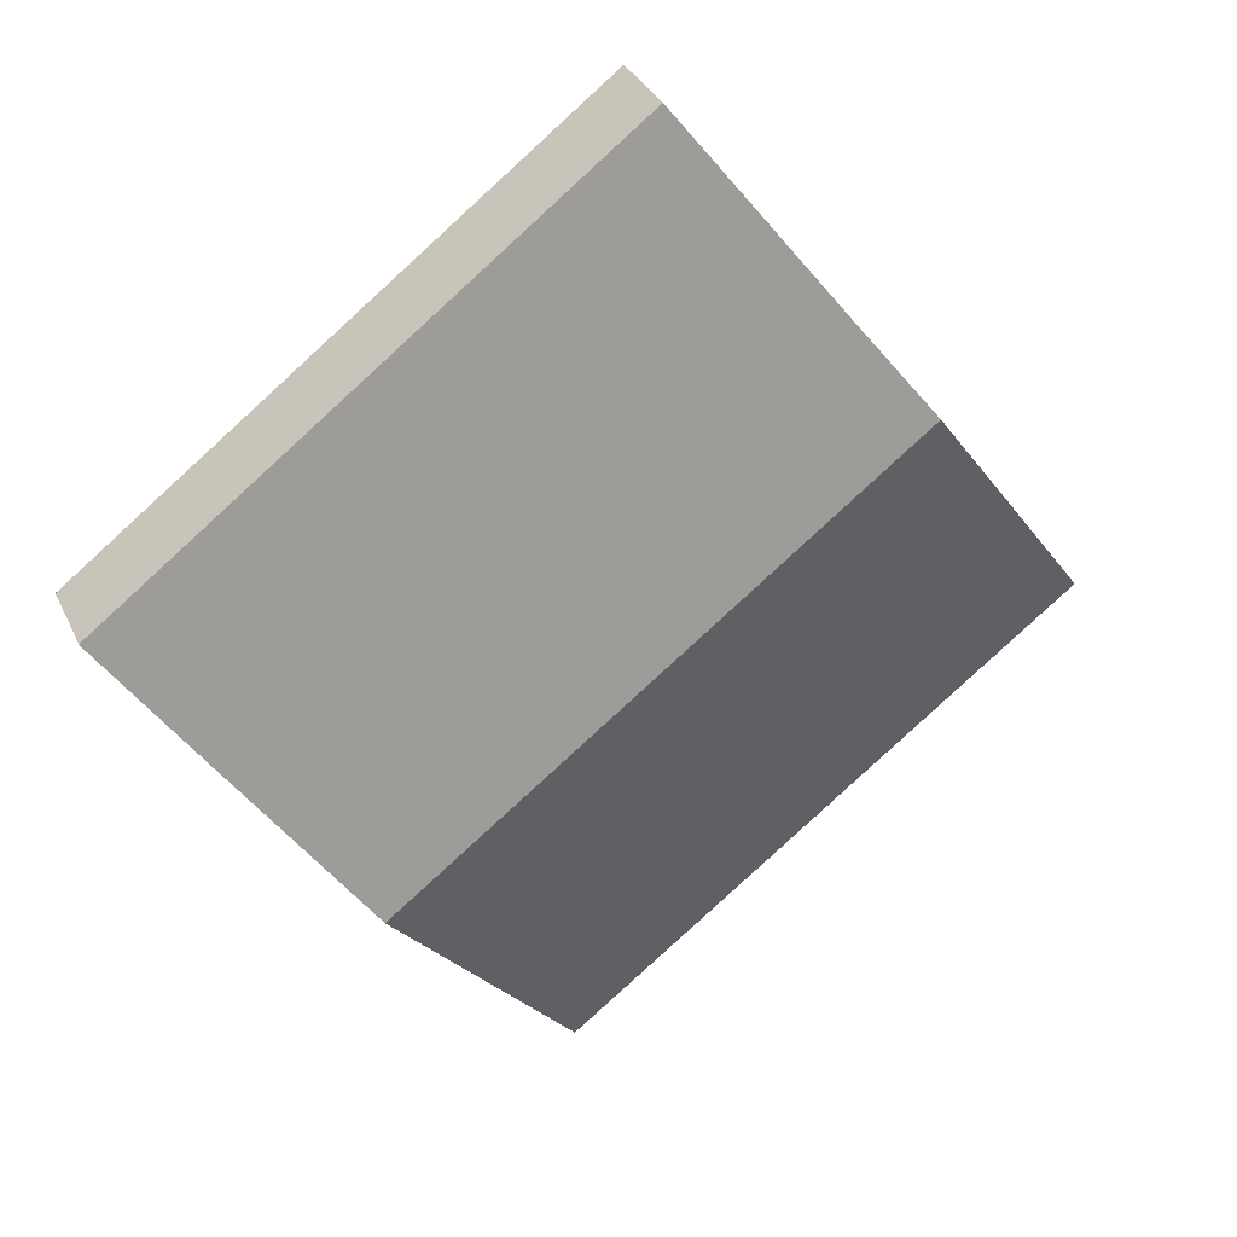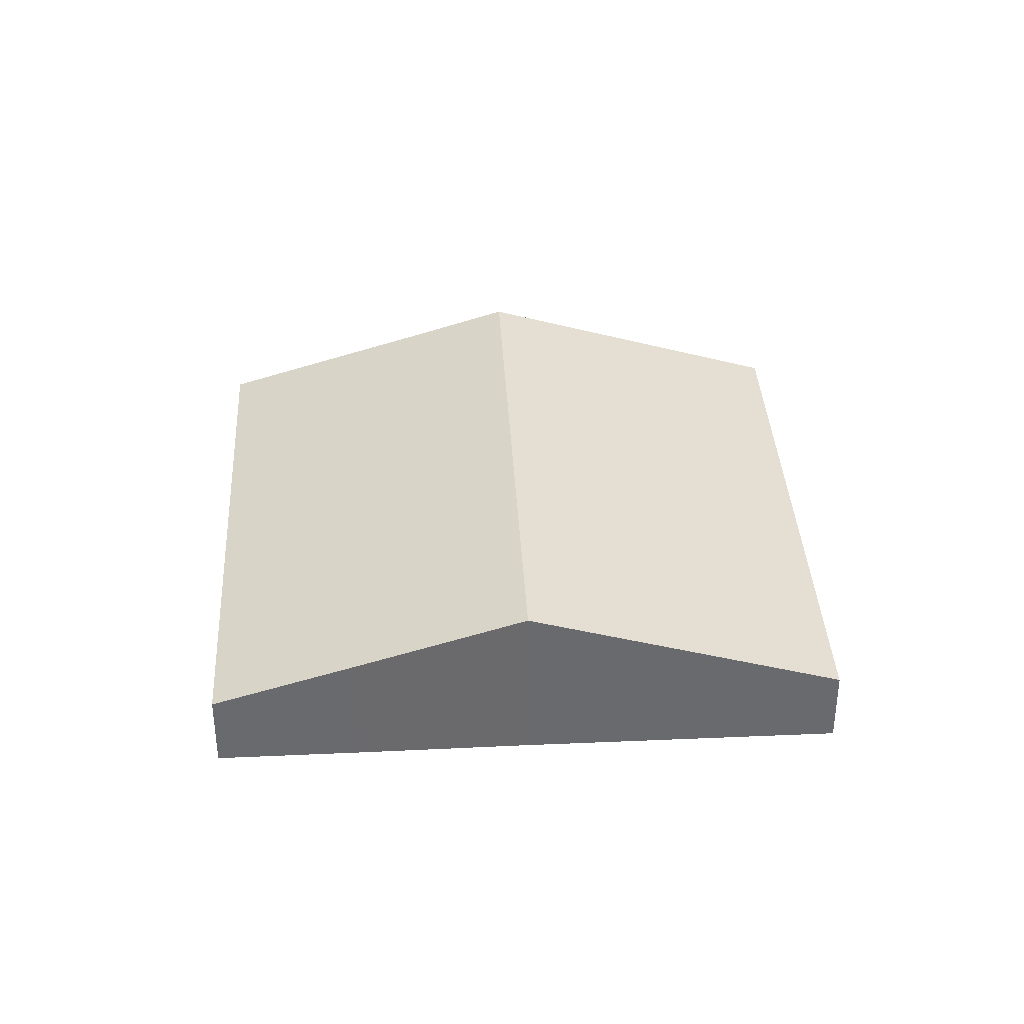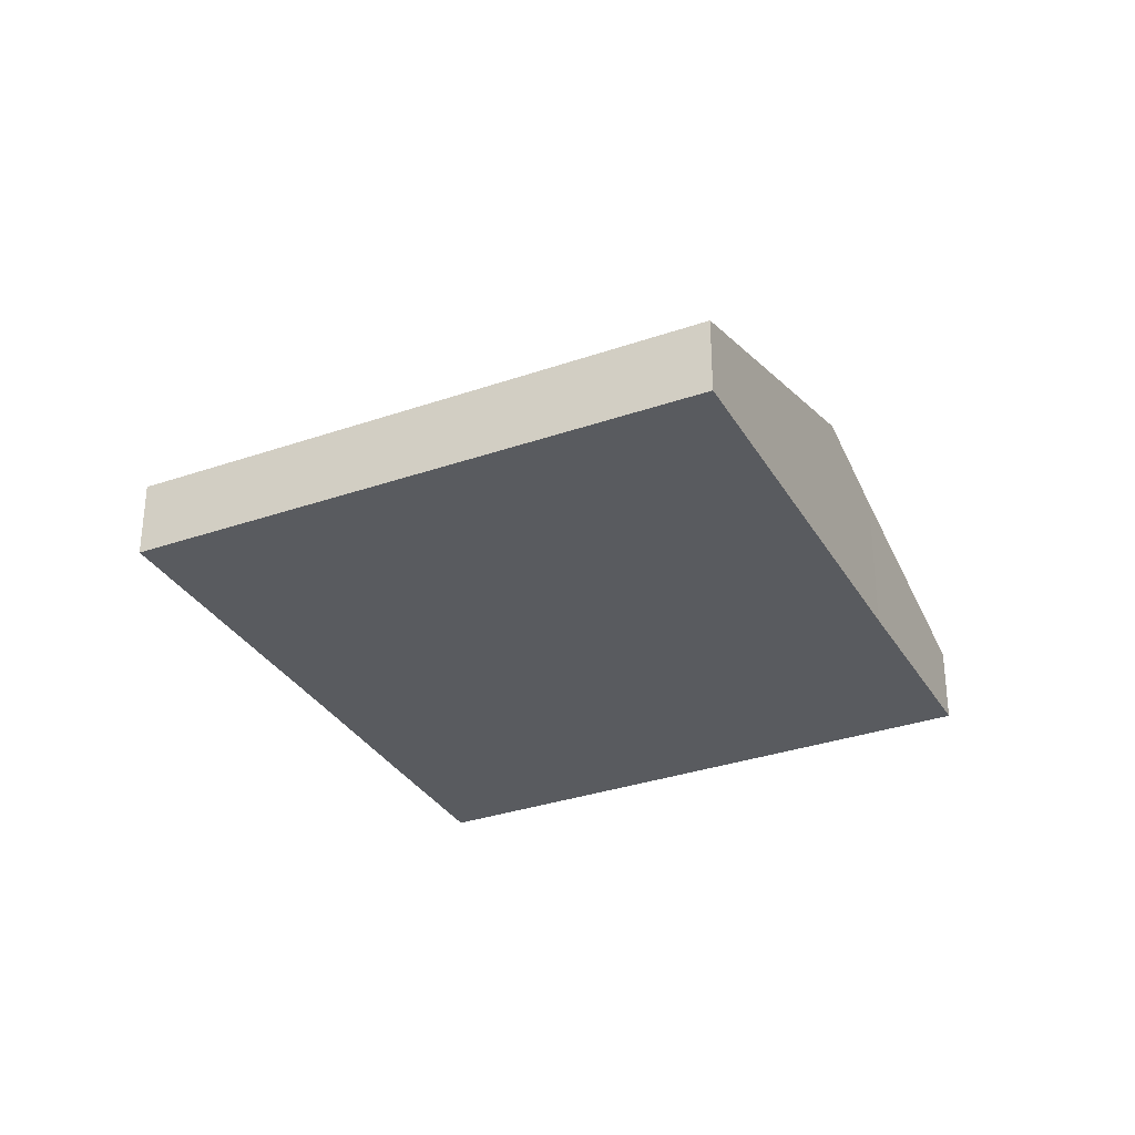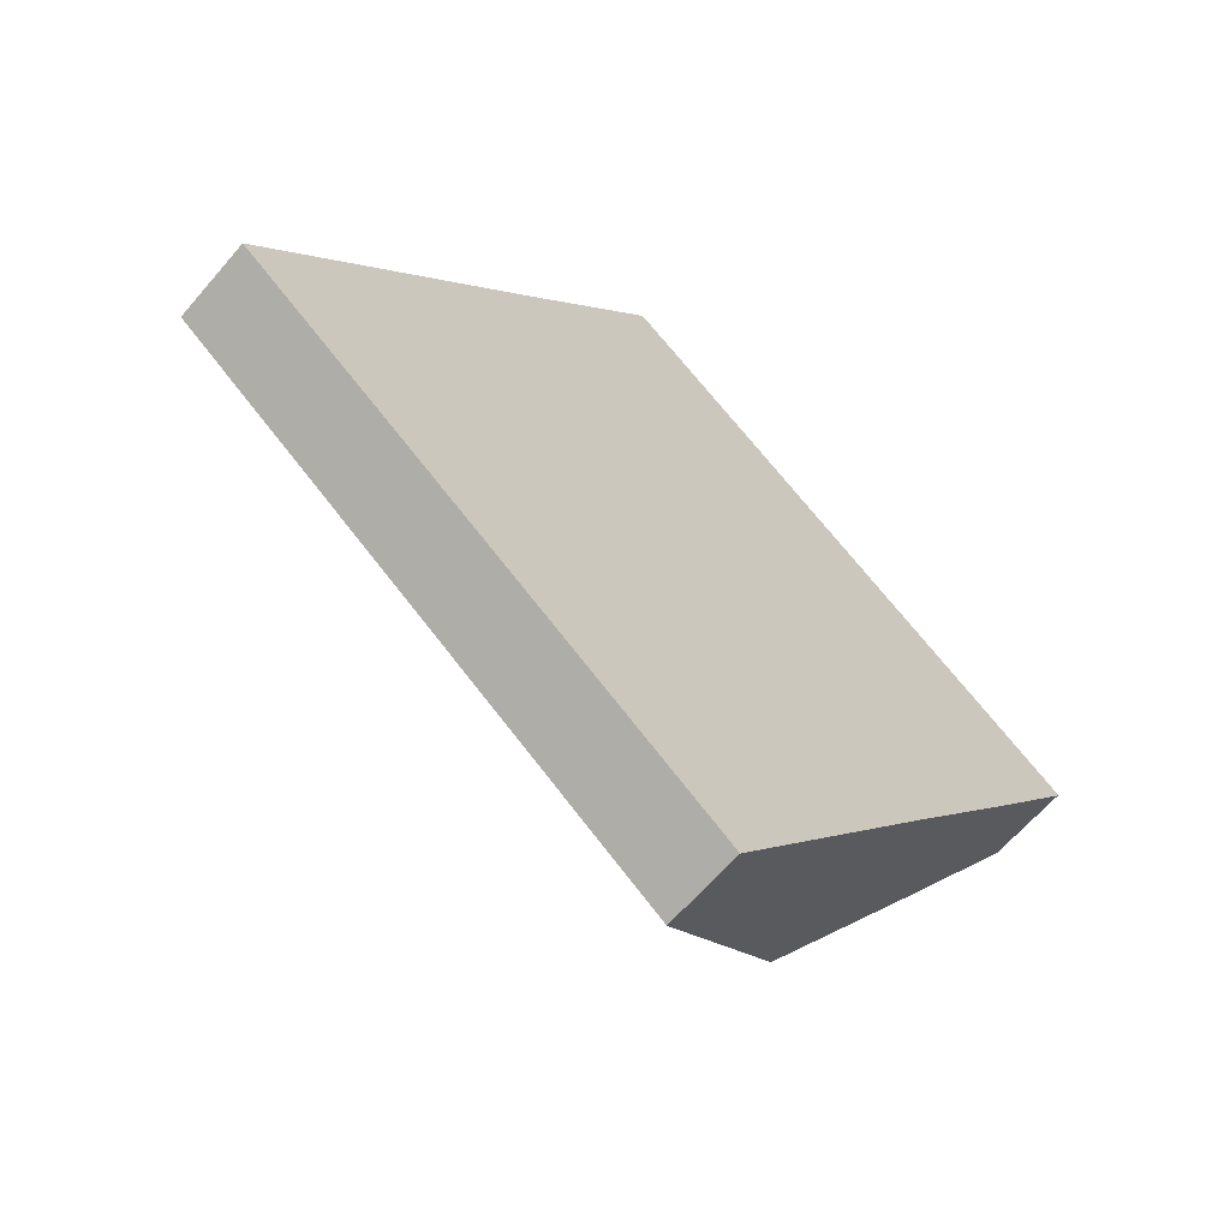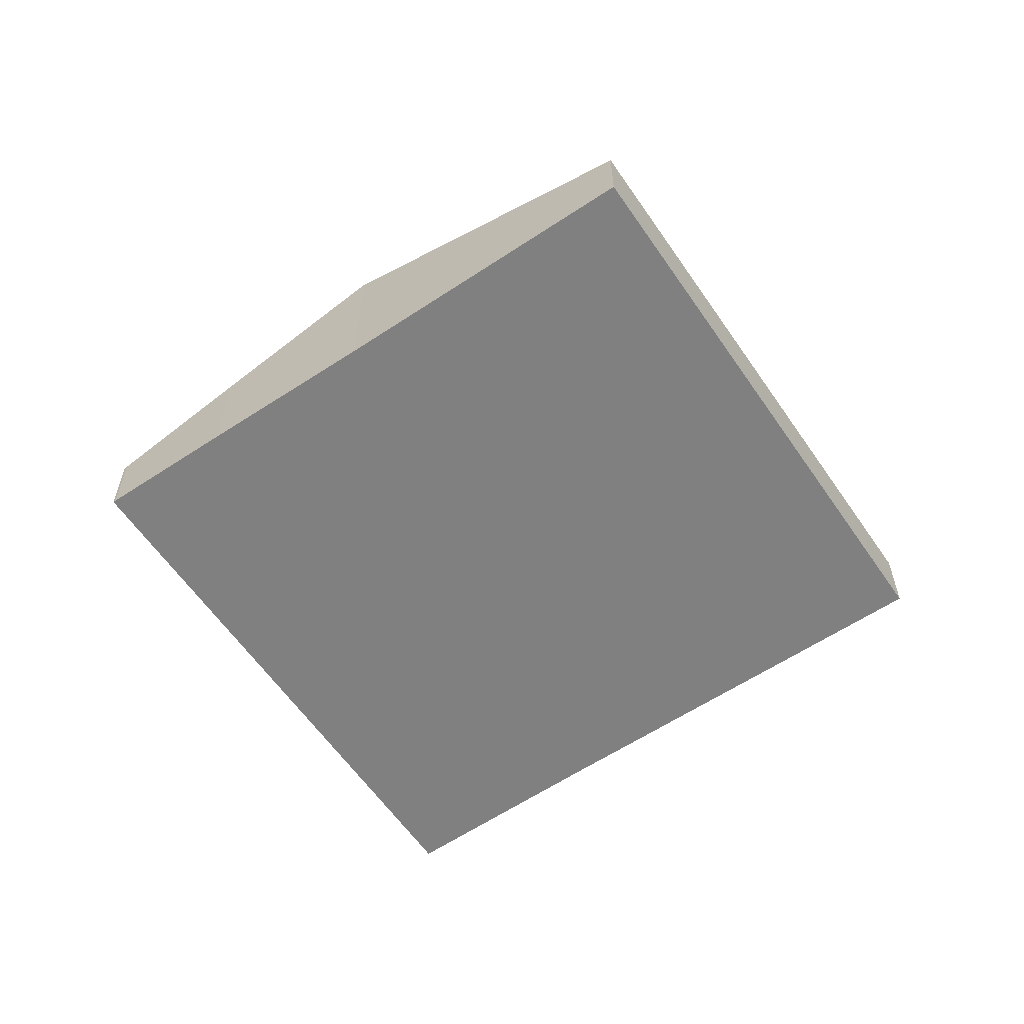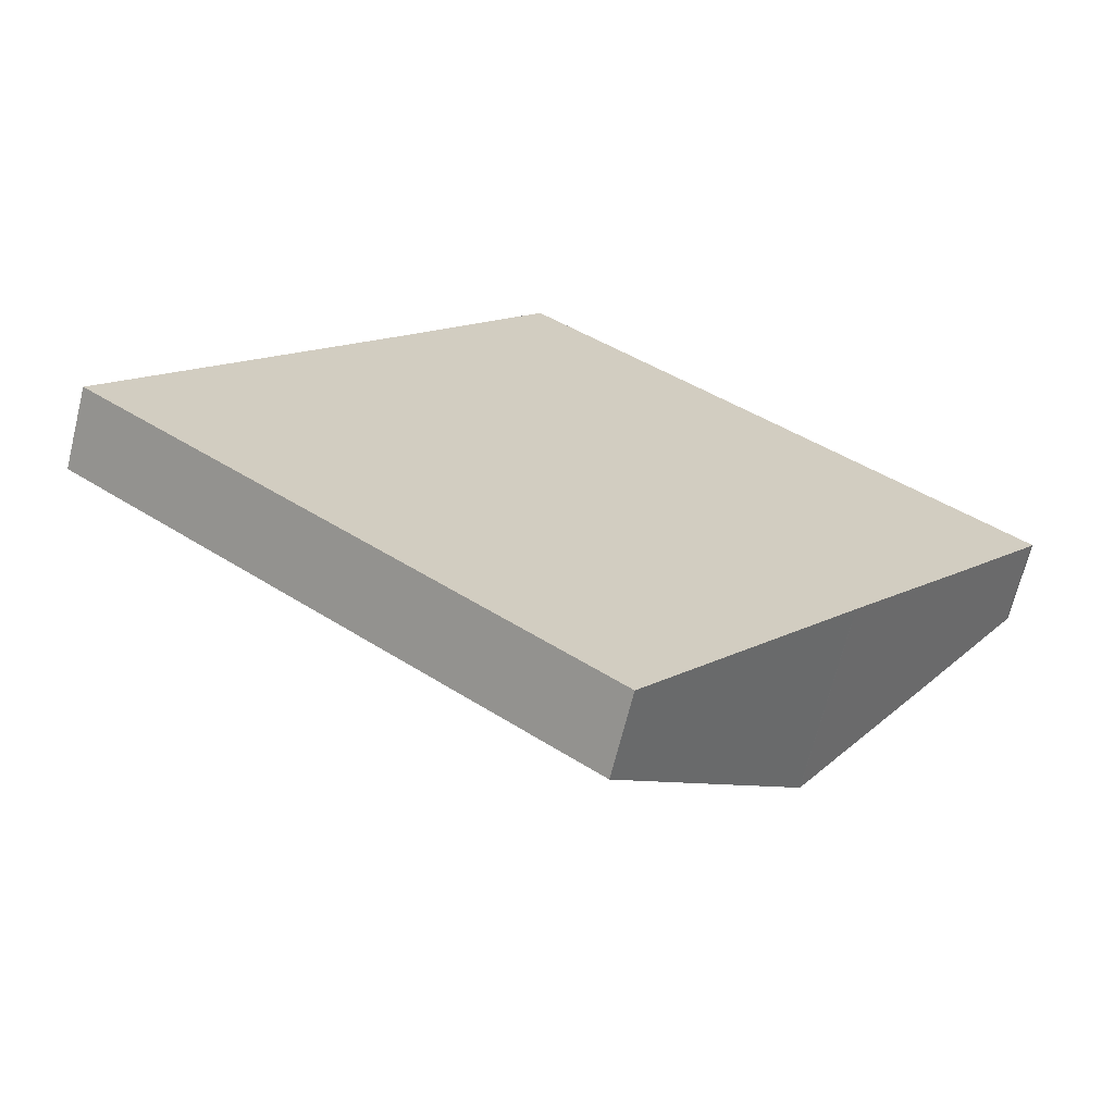
<metadata>
{"format":"obj","ext":"obj","renderer":"f3d","projection":"perspective","resolution":1024,"background":"white","views":[{"elev":33.5,"azim":157.8,"up":"+Z"},{"elev":37.1,"azim":124.1,"up":"+Y"},{"elev":-32.2,"azim":-116.7,"up":"+Y"},{"elev":-63.2,"azim":-40.4,"up":"+Z"},{"elev":-60.1,"azim":161.6,"up":"+Y"},{"elev":-67.6,"azim":-13.9,"up":"+Z"}]}
</metadata>
<code>
v  11.37 9.895 14.81
v  38.51 9.895 -5.808
v  38.49 9.888 -5.828
v  27.13 4.357 -20.74
v  0 4.388 2.687e-16
v  7.543 8.042 9.824
v  49.91 4.372 9.042
v  18.67 6.341 24.39
v  22.69 4.372 29.72
v  15.01 8.131 19.55
v  49.81 4.43 8.872
v  44.91 6.811 2.463
v  0 0 0
v  7.543 -6.015e-16 9.824
v  11.37 -9.066e-16 14.81
v  15.01 -1.197e-15 19.55
v  18.67 -1.493e-15 24.39
v  22.69 -1.82e-15 29.72
v  49.91 -5.537e-16 9.042
v  49.81 -5.433e-16 8.872
v  44.91 -1.508e-16 2.463
v  38.51 3.556e-16 -5.808
v  38.49 3.569e-16 -5.828
v  27.13 1.27e-15 -20.74
g defaultobject
f 1 2 3
f 4 1 3
f 1 4 5
f 1 5 6
f 7 8 9
f 8 7 10
f 10 7 1
f 1 7 2
f 2 7 11
f 2 11 12
f 13 6 5
f 6 13 14
f 6 14 1
f 1 14 15
f 1 15 10
f 10 15 16
f 10 16 8
f 8 16 17
f 8 17 9
f 9 17 18
f 18 7 9
f 7 18 19
f 7 20 11
f 20 7 19
f 20 12 11
f 12 20 21
f 12 21 2
f 2 21 22
f 22 3 2
f 3 22 23
f 23 4 3
f 4 23 24
f 4 13 5
f 13 4 24
f 18 20 19
f 20 18 17
f 20 17 21
f 21 17 16
f 21 16 22
f 22 16 15
f 22 15 23
f 23 15 24
f 24 15 14
f 24 14 13

</code>
